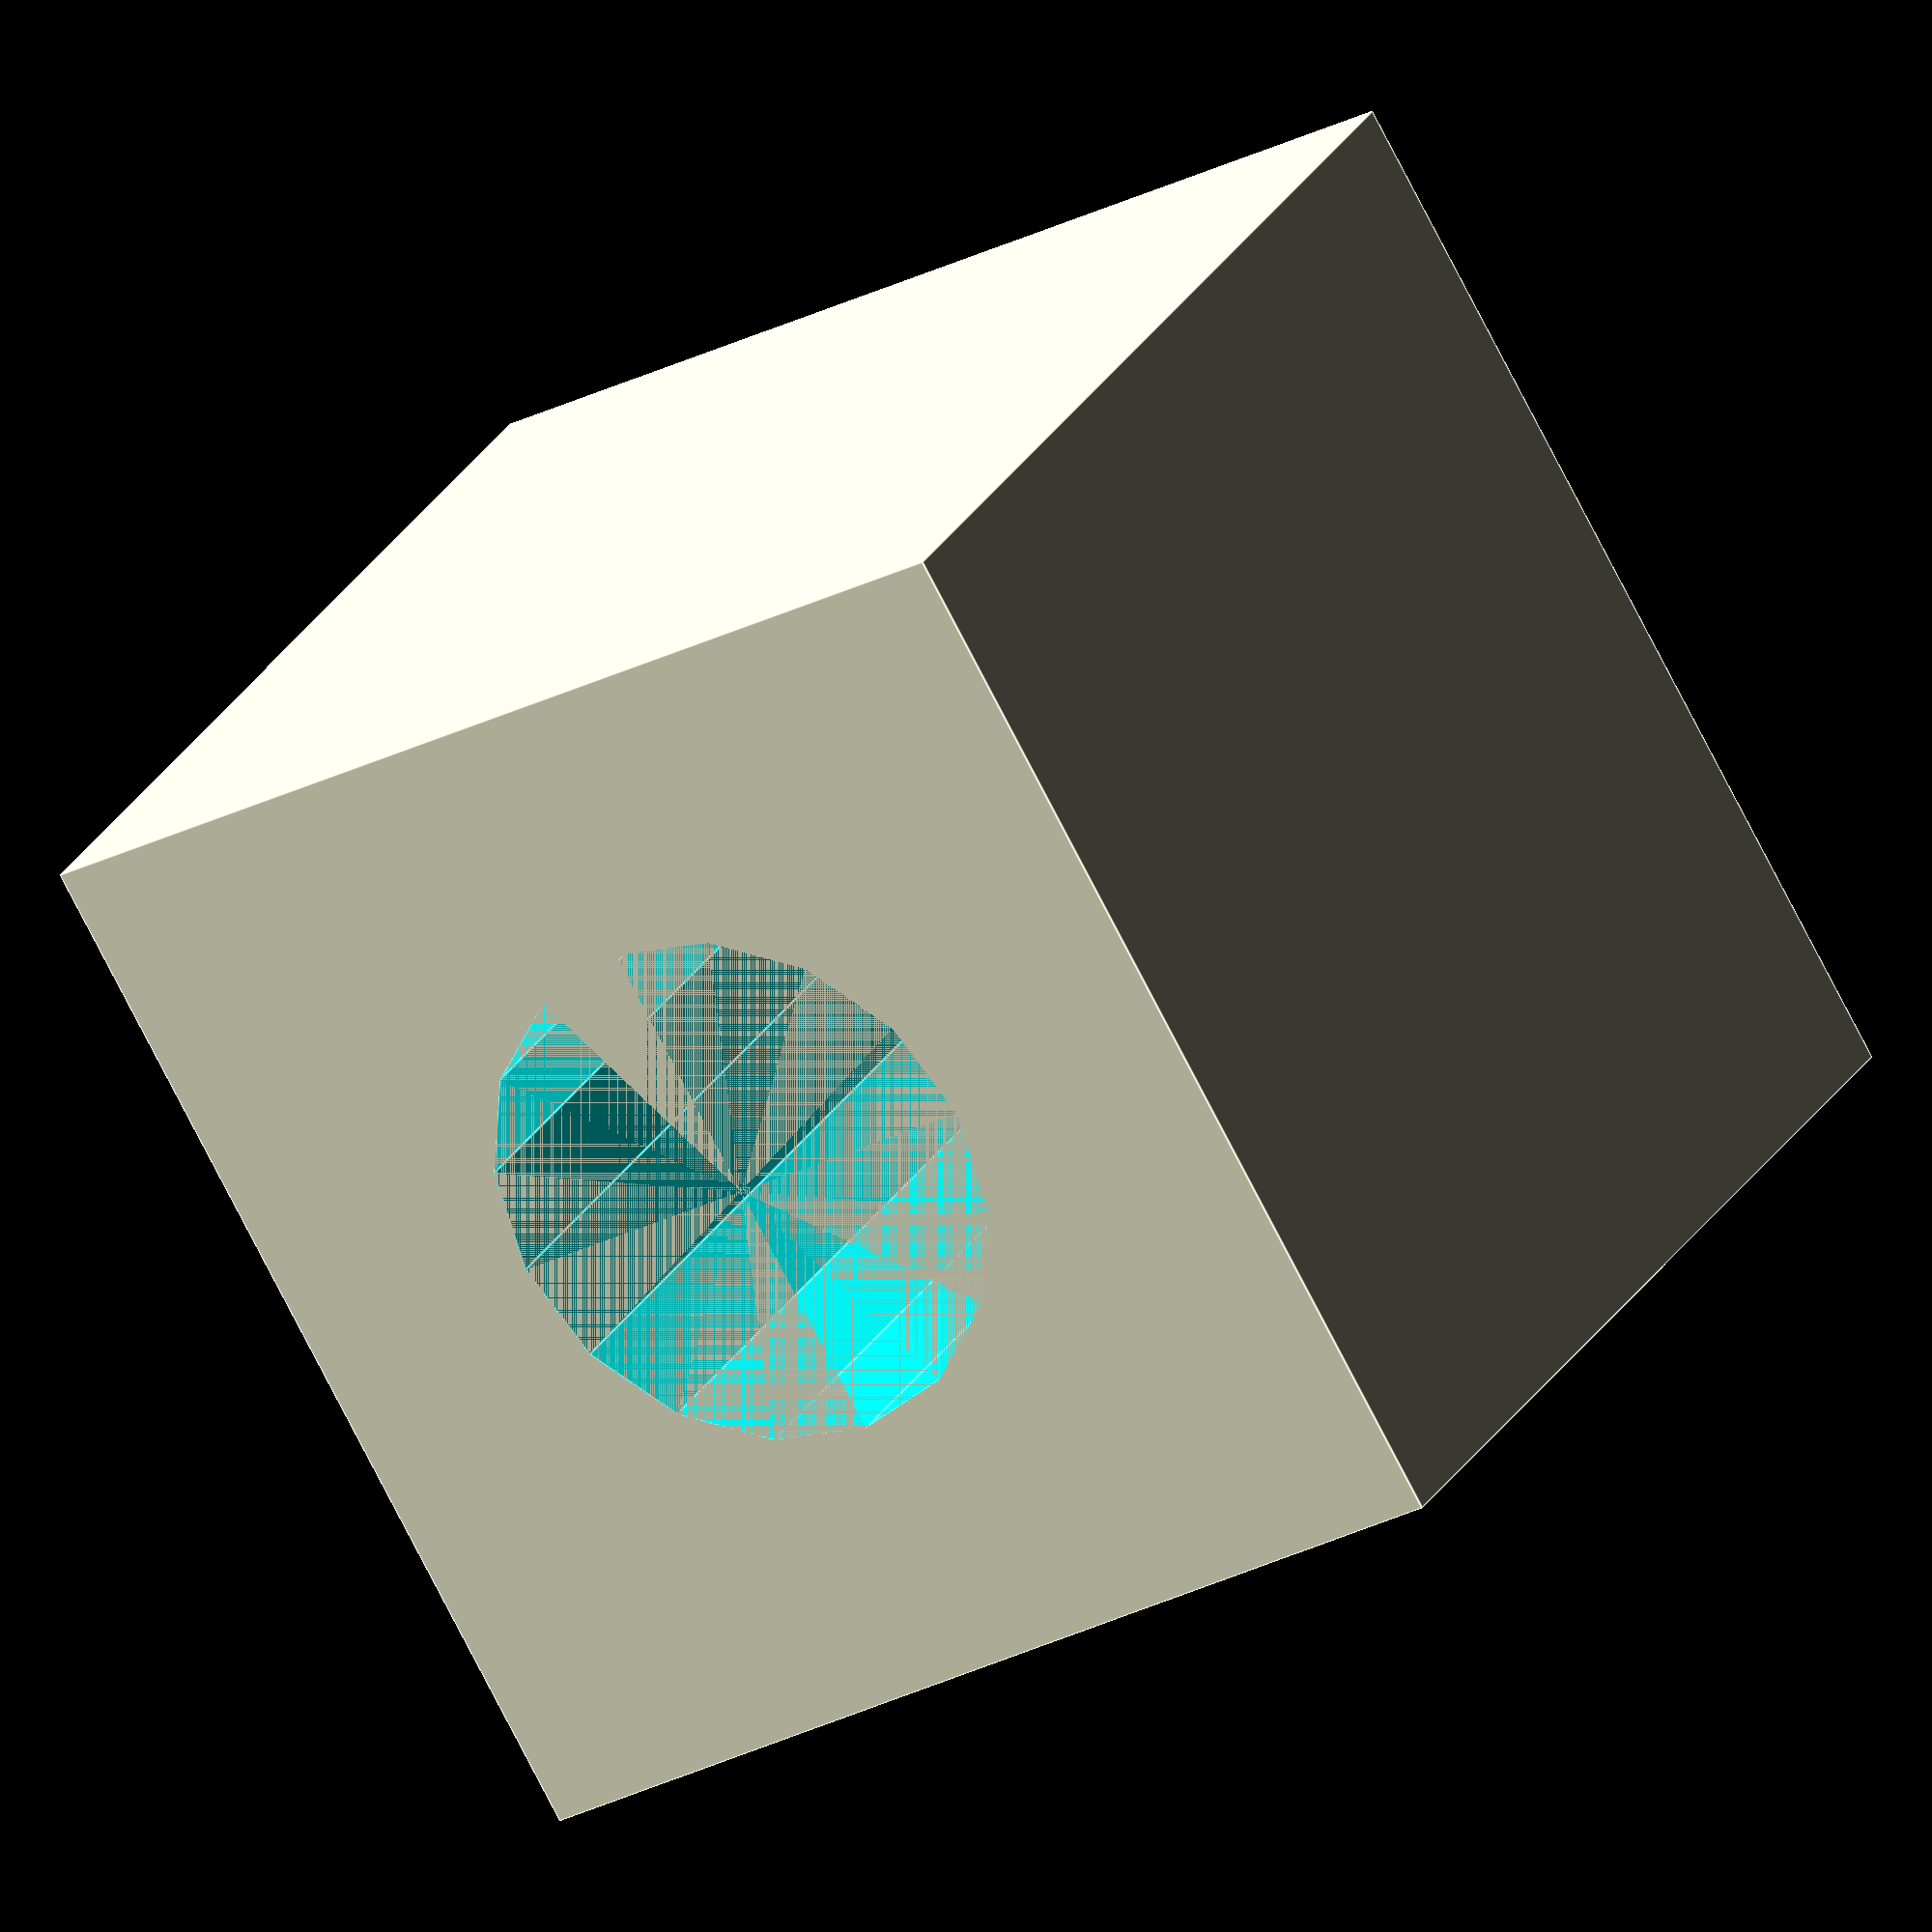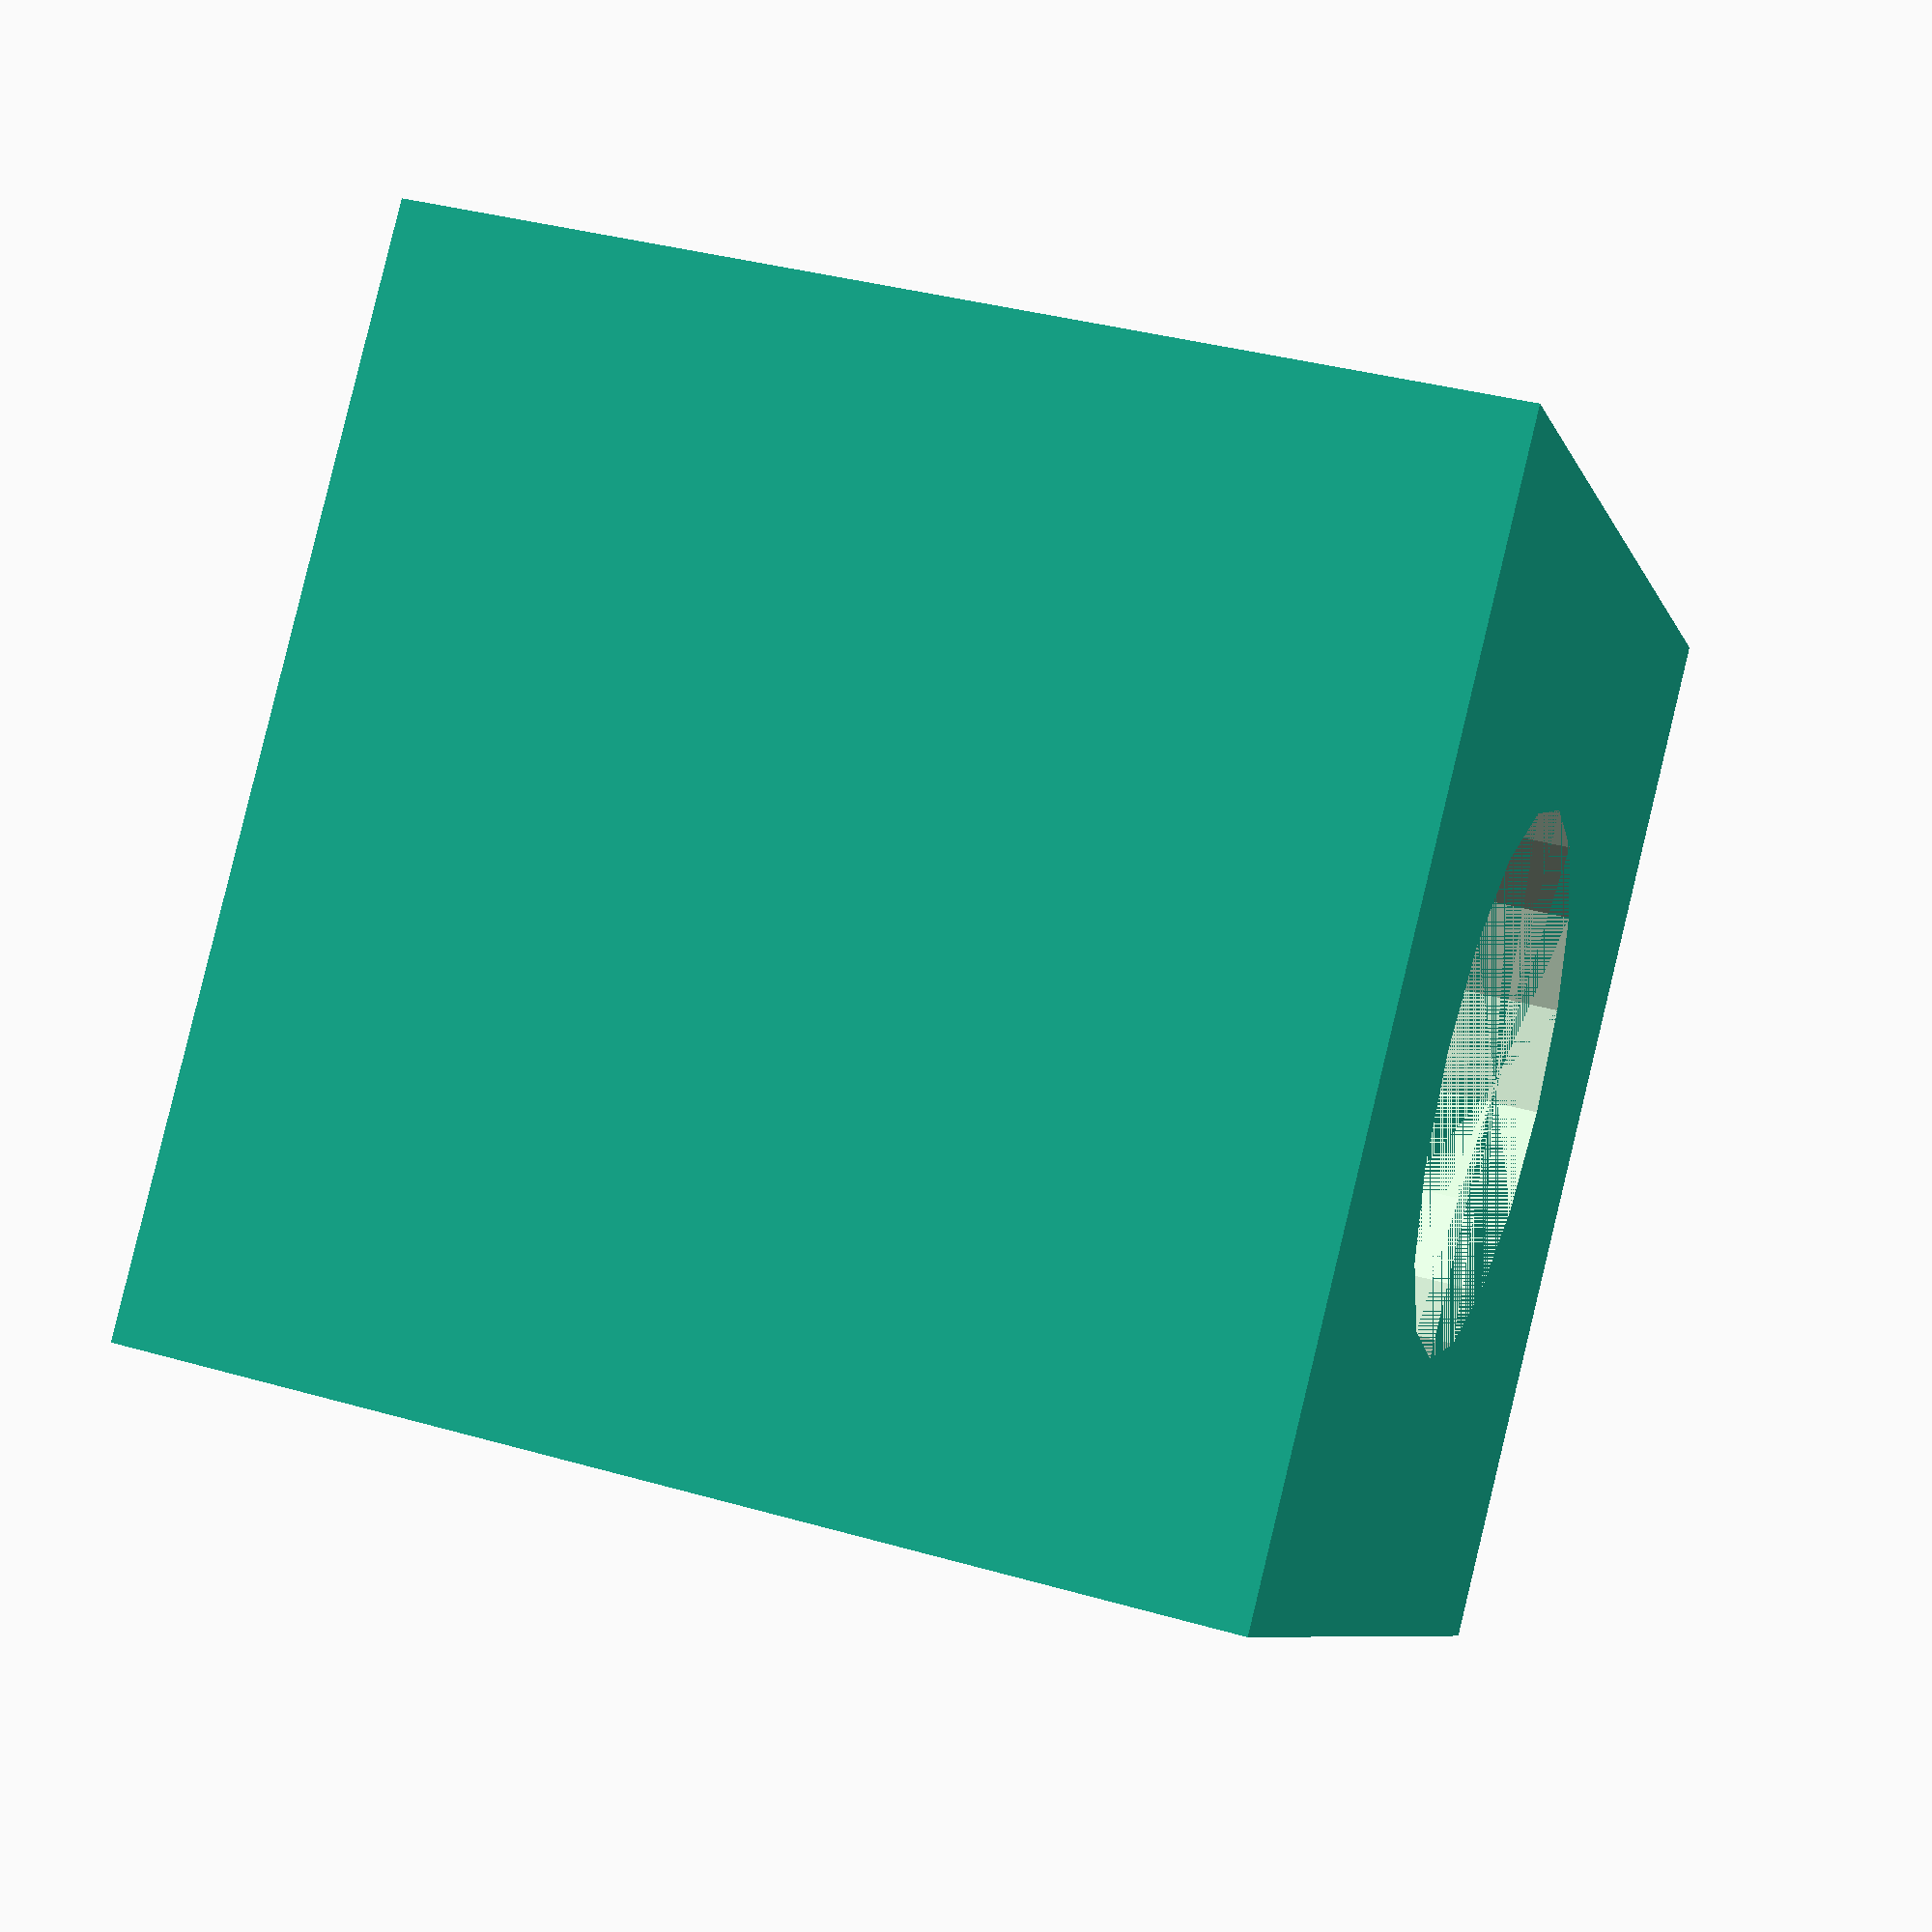
<openscad>

difference() {
    cube([20, 20, 20]);
    translate([10, 10, 0]) {
        cylinder(h=20, r=5, center=false);
    }
}

</openscad>
<views>
elev=333.1 azim=239.9 roll=24.3 proj=o view=edges
elev=143.8 azim=312.1 roll=249.4 proj=p view=wireframe
</views>
